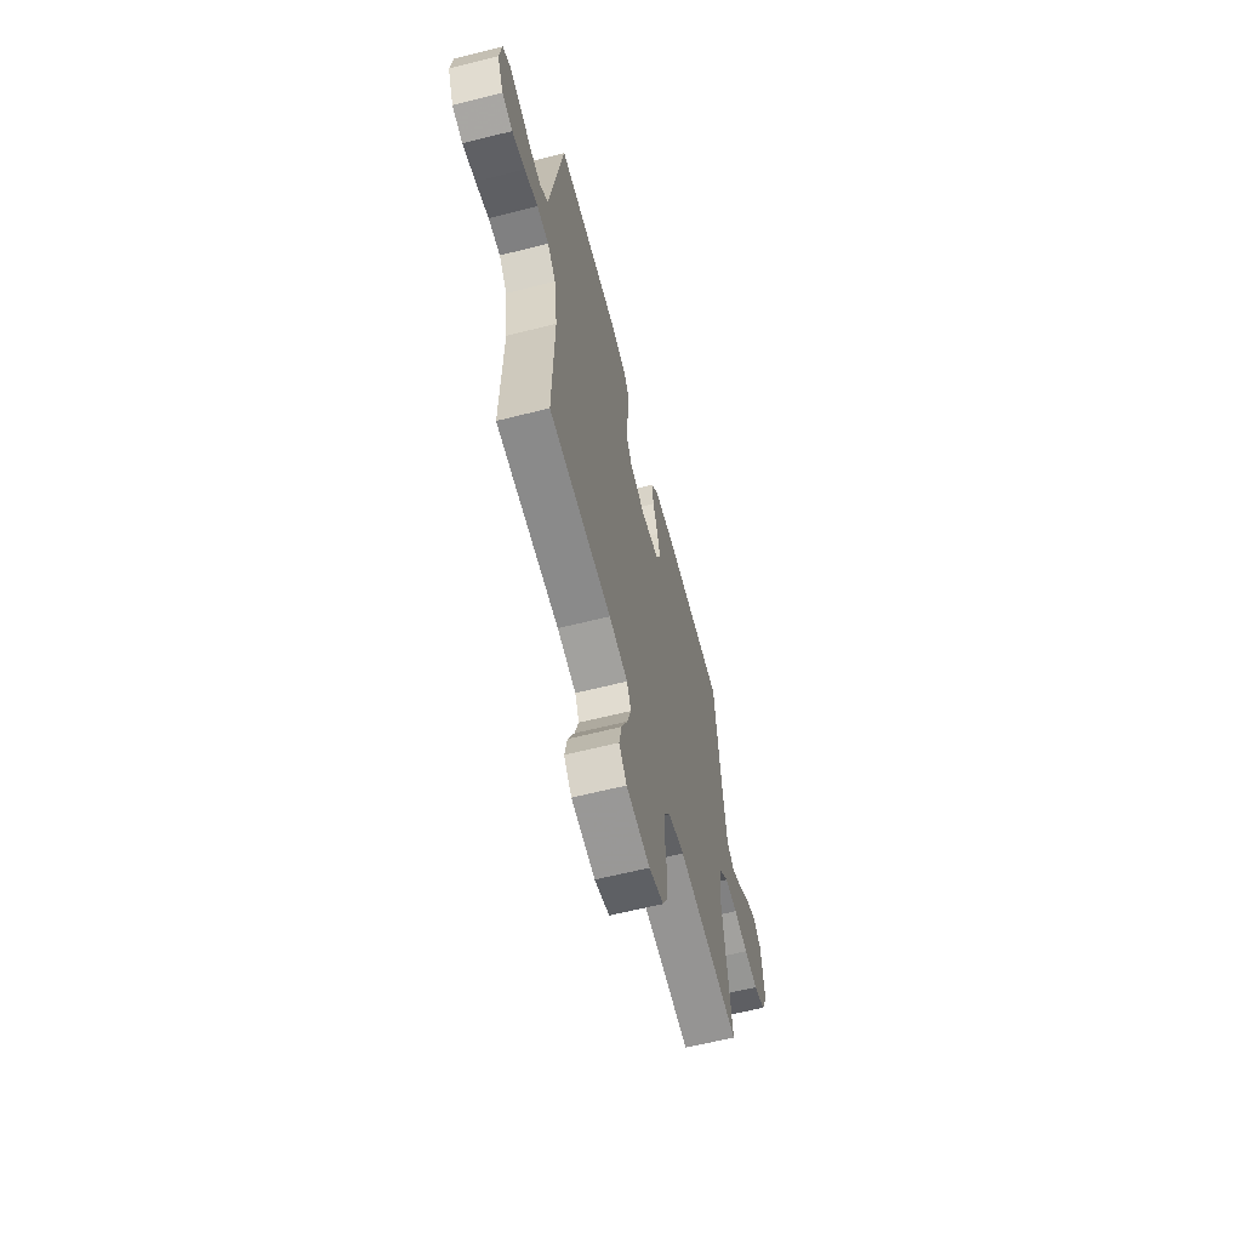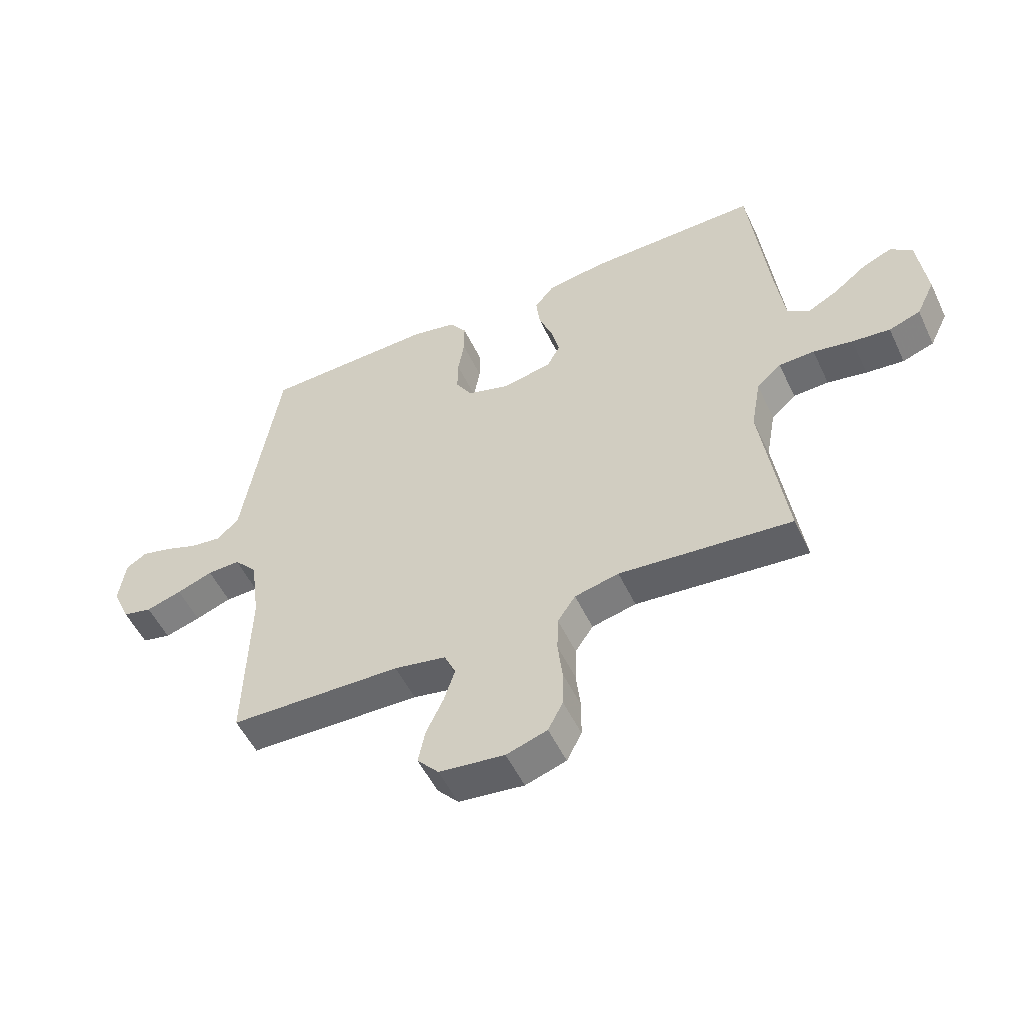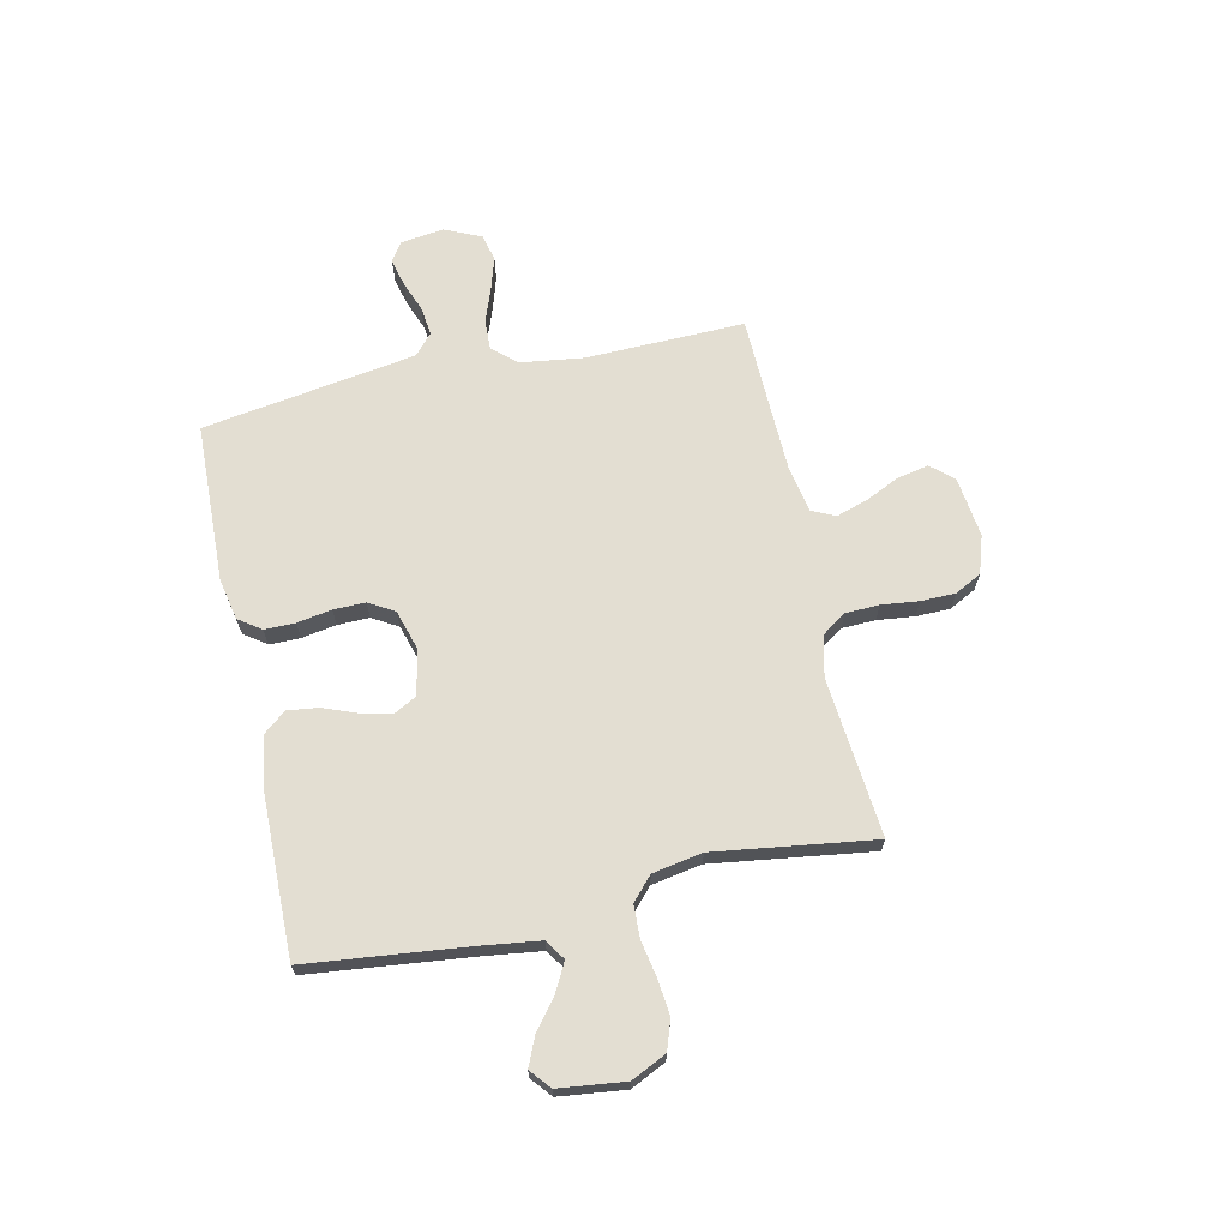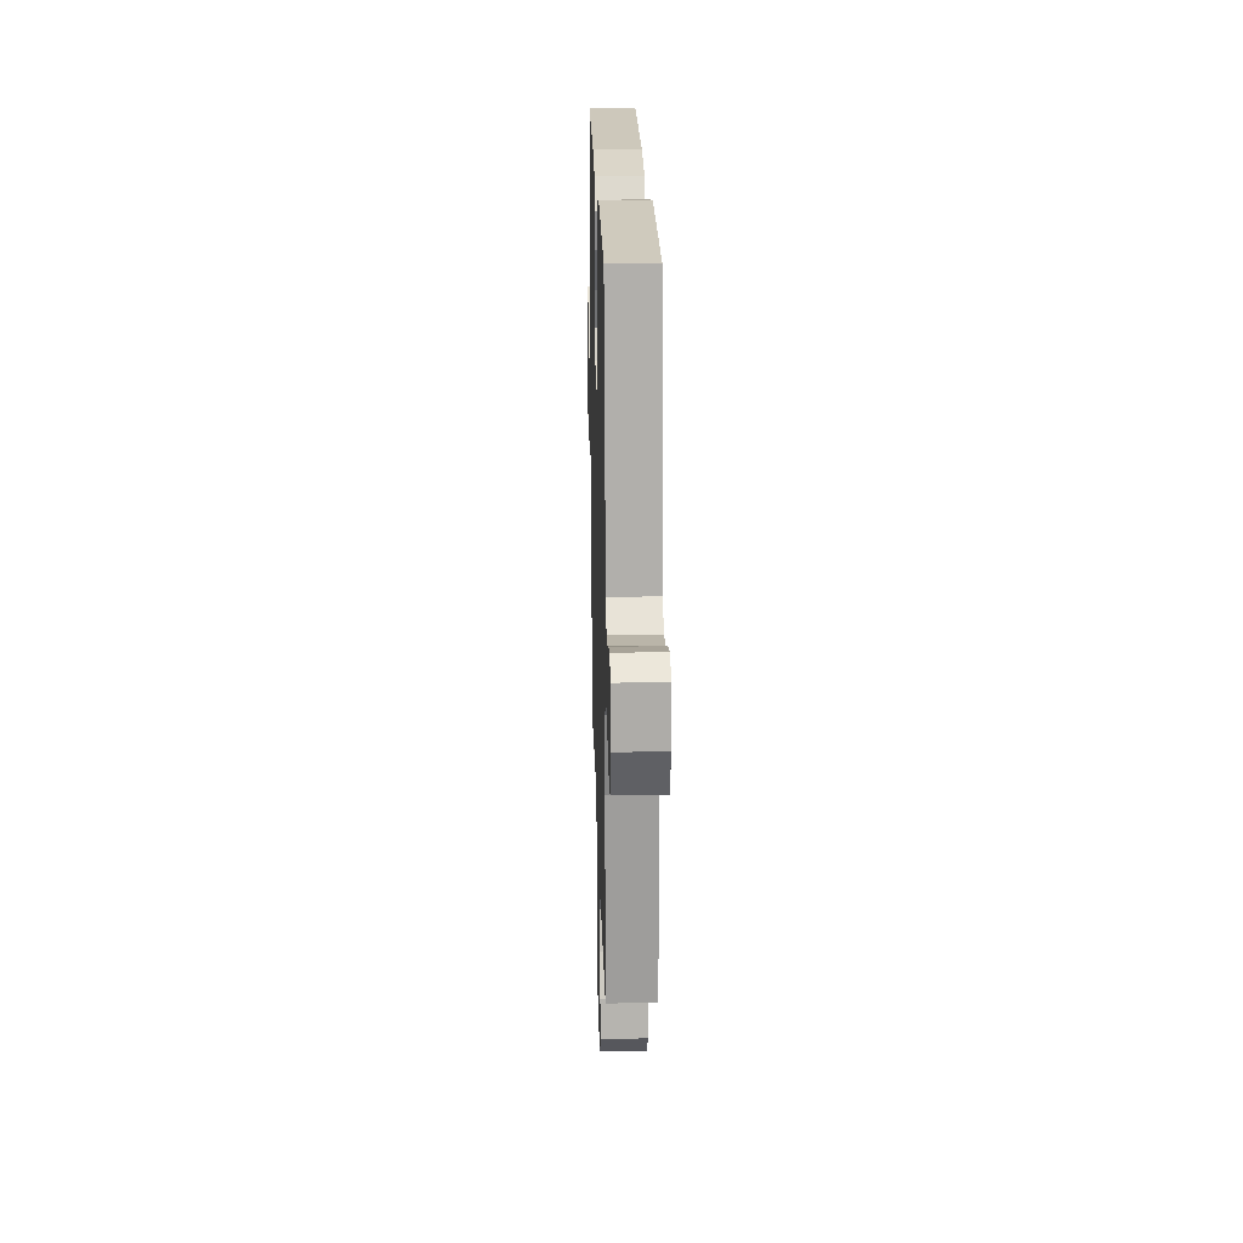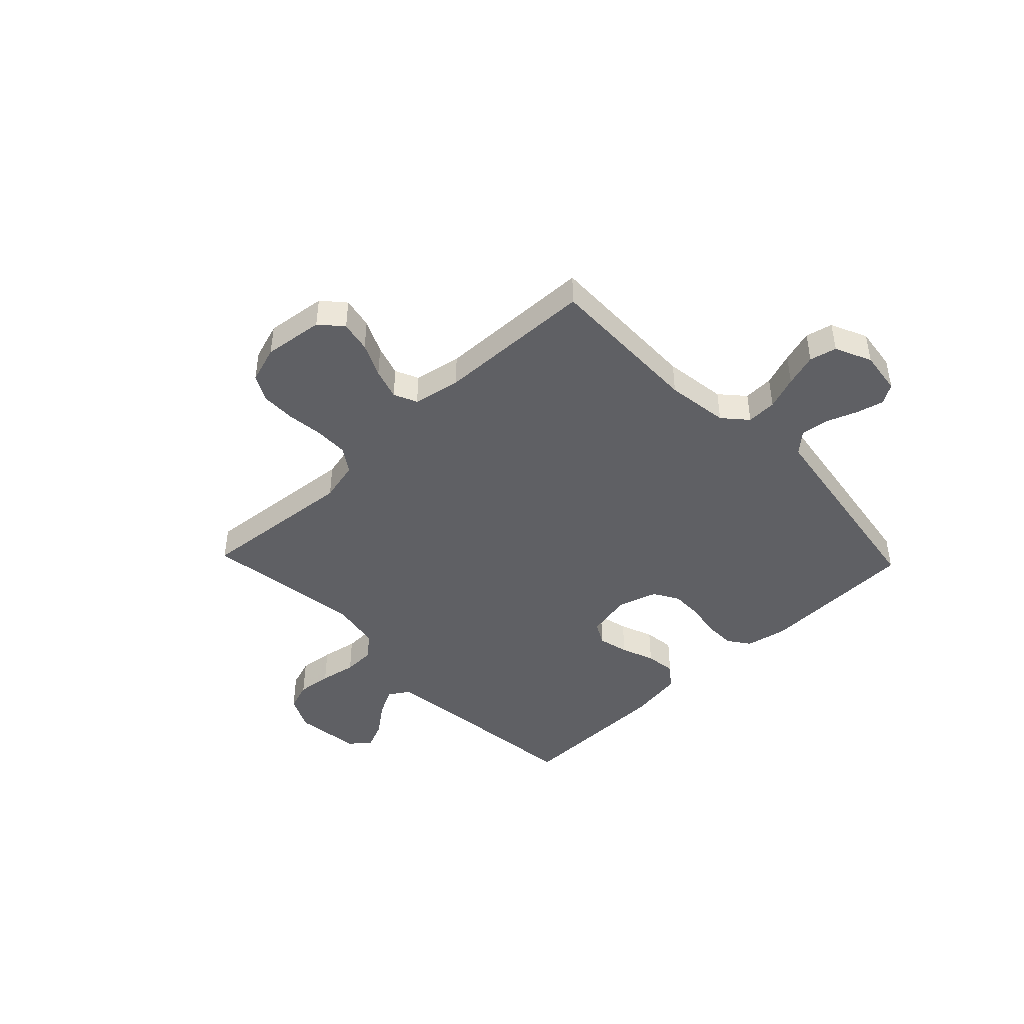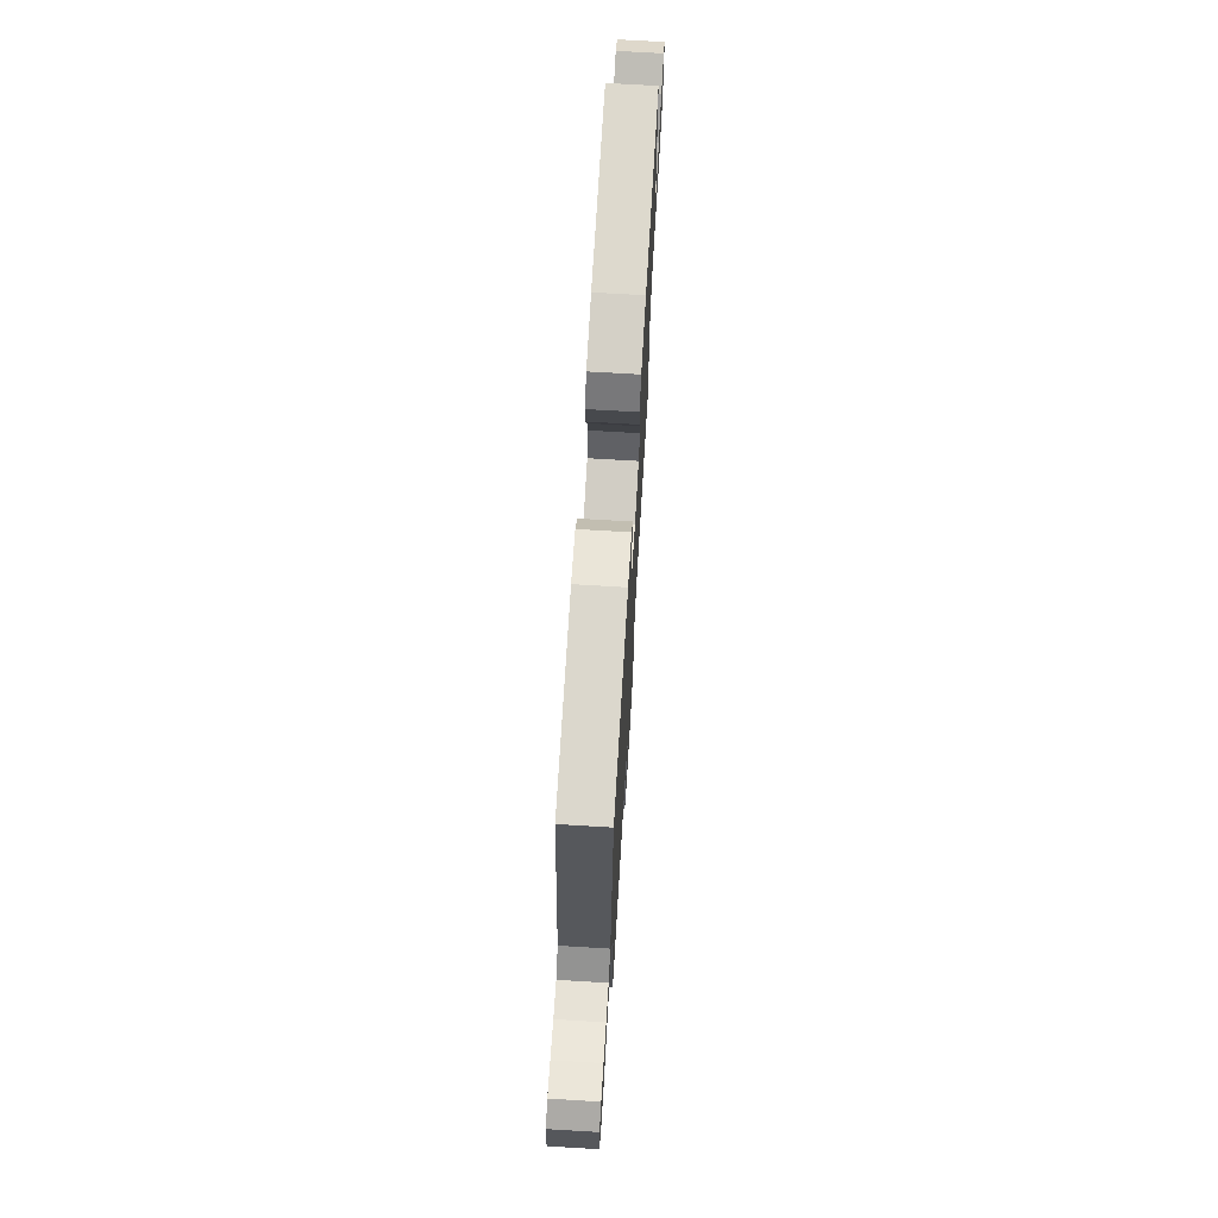
<metadata>
{"format":"obj","ext":"obj","renderer":"f3d","projection":"perspective","resolution":1024,"background":"white","views":[{"elev":-62.1,"azim":-75.6,"up":"+Z"},{"elev":-53.1,"azim":25.1,"up":"+Z"},{"elev":67.6,"azim":77.7,"up":"+Y"},{"elev":21.0,"azim":-91.6,"up":"+Z"},{"elev":-44.3,"azim":-136.2,"up":"+Y"},{"elev":71.2,"azim":-86.6,"up":"+Z"}]}
</metadata>
<code>
v -0.5 0.07 -0.5
v -0.493 0.07 -0.2
v -0.509 0.07 -0.082
v -0.549 0.07 -0.037
v -0.606 0.07 -0.039
v -0.669 0.07 -0.062
v -0.731 0.07 -0.081
v -0.782 0.07 -0.069
v -0.813 0.07 0
v -0.802 0.07 0.082
v -0.766 0.07 0.105
v -0.714 0.07 0.092
v -0.656 0.07 0.07
v -0.602 0.07 0.063
v -0.563 0.07 0.098
v -0.547 0.07 0.2
v -0.5 0.07 0.5
v -0.2 0.07 0.51
v -0.122 0.07 0.494
v -0.092 0.07 0.452
v -0.092 0.07 0.394
v -0.103 0.07 0.329
v -0.104 0.07 0.269
v -0.076 0.07 0.221
v 0 0.07 0.198
v 0.085 0.07 0.216
v 0.108 0.07 0.259
v 0.094 0.07 0.317
v 0.07 0.07 0.38
v 0.063 0.07 0.438
v 0.097 0.07 0.48
v 0.2 0.07 0.496
v 0.5 0.07 0.5
v 0.533 0.07 0.2
v 0.548 0.07 0.087
v 0.586 0.07 0.062
v 0.639 0.07 0.09
v 0.696 0.07 0.134
v 0.749 0.07 0.157
v 0.787 0.07 0.125
v 0.802 0.07 0
v 0.77 0.07 -0.066
v 0.715 0.07 -0.085
v 0.649 0.07 -0.078
v 0.58 0.07 -0.065
v 0.518 0.07 -0.067
v 0.475 0.07 -0.106
v 0.458 0.07 -0.2
v 0.5 0.07 -0.5
v 0.2 0.07 -0.472
v 0.123 0.07 -0.49
v 0.092 0.07 -0.536
v 0.09 0.07 -0.599
v 0.098 0.07 -0.669
v 0.097 0.07 -0.734
v 0.071 0.07 -0.784
v 0 0.07 -0.807
v -0.114 0.07 -0.793
v -0.151 0.07 -0.751
v -0.139 0.07 -0.692
v -0.109 0.07 -0.628
v -0.09 0.07 -0.569
v -0.11 0.07 -0.525
v -0.2 0.07 -0.508
v -0.5 0 -0.5
v -0.493 0 -0.2
v -0.509 0 -0.082
v -0.549 0 -0.037
v -0.606 0 -0.039
v -0.669 0 -0.062
v -0.731 0 -0.081
v -0.782 0 -0.069
v -0.813 0 0
v -0.802 0 0.082
v -0.766 0 0.105
v -0.714 0 0.092
v -0.656 0 0.07
v -0.602 0 0.063
v -0.563 0 0.098
v -0.547 0 0.2
v -0.5 0 0.5
v -0.2 0 0.51
v -0.122 0 0.494
v -0.092 0 0.452
v -0.092 0 0.394
v -0.103 0 0.329
v -0.104 0 0.269
v -0.076 0 0.221
v 0 0 0.198
v 0.085 0 0.216
v 0.108 0 0.259
v 0.094 0 0.317
v 0.07 0 0.38
v 0.063 0 0.438
v 0.097 0 0.48
v 0.2 0 0.496
v 0.5 0 0.5
v 0.533 0 0.2
v 0.548 0 0.087
v 0.586 0 0.062
v 0.639 0 0.09
v 0.696 0 0.134
v 0.749 0 0.157
v 0.787 0 0.125
v 0.802 0 0
v 0.77 0 -0.066
v 0.715 0 -0.085
v 0.649 0 -0.078
v 0.58 0 -0.065
v 0.518 0 -0.067
v 0.475 0 -0.106
v 0.458 0 -0.2
v 0.5 0 -0.5
v 0.2 0 -0.472
v 0.123 0 -0.49
v 0.092 0 -0.536
v 0.09 0 -0.599
v 0.098 0 -0.669
v 0.097 0 -0.734
v 0.071 0 -0.784
v 0 0 -0.807
v -0.114 0 -0.793
v -0.151 0 -0.751
v -0.139 0 -0.692
v -0.109 0 -0.628
v -0.09 0 -0.569
v -0.11 0 -0.525
v -0.2 0 -0.508
f 59 60 61
f 58 59 61
f 57 58 61
f 56 57 61
f 55 56 61
f 54 55 61
f 53 54 61
f 52 53 61 62
f 51 52 62 63
f 48 49 50
f 51 63 64
f 50 51 64
f 48 50 64
f 47 48 64
f 43 44 45
f 42 43 45
f 41 42 45
f 40 41 45
f 39 40 45
f 38 39 45
f 37 38 45
f 36 37 45 46
f 64 1 2
f 47 64 2
f 46 47 2
f 36 46 2
f 35 36 2
f 32 33 34
f 31 32 34
f 30 31 34
f 29 30 34
f 28 29 34
f 20 21 22
f 19 20 22
f 18 19 22
f 17 18 22
f 16 17 22
f 15 16 22 23
f 14 15 23 24
f 11 12 13
f 10 11 13
f 9 10 13
f 8 9 13
f 7 8 13
f 6 7 13
f 5 6 13
f 4 5 13 14
f 14 24 25
f 4 14 25
f 3 4 25
f 27 28 34 35
f 26 27 35
f 25 26 35
f 3 25 35
f 2 3 35
f 125 124 123
f 125 123 122
f 125 122 121
f 125 121 120
f 125 120 119
f 125 119 118
f 125 118 117
f 126 125 117 116
f 127 126 116 115
f 114 113 112
f 128 127 115
f 128 115 114
f 128 114 112
f 128 112 111
f 109 108 107
f 109 107 106
f 109 106 105
f 109 105 104
f 109 104 103
f 109 103 102
f 109 102 101
f 110 109 101 100
f 66 65 128
f 66 128 111
f 66 111 110
f 66 110 100
f 66 100 99
f 98 97 96
f 98 96 95
f 98 95 94
f 98 94 93
f 98 93 92
f 86 85 84
f 86 84 83
f 86 83 82
f 86 82 81
f 86 81 80
f 87 86 80 79
f 88 87 79 78
f 77 76 75
f 77 75 74
f 77 74 73
f 77 73 72
f 77 72 71
f 77 71 70
f 77 70 69
f 78 77 69 68
f 89 88 78
f 89 78 68
f 89 68 67
f 99 98 92 91
f 99 91 90
f 99 90 89
f 99 89 67
f 99 67 66
f 1 65 66 2
f 2 66 67 3
f 3 67 68 4
f 4 68 69 5
f 5 69 70 6
f 6 70 71 7
f 7 71 72 8
f 8 72 73 9
f 9 73 74 10
f 10 74 75 11
f 11 75 76 12
f 12 76 77 13
f 13 77 78 14
f 14 78 79 15
f 15 79 80 16
f 16 80 81 17
f 17 81 82 18
f 18 82 83 19
f 19 83 84 20
f 20 84 85 21
f 21 85 86 22
f 22 86 87 23
f 23 87 88 24
f 24 88 89 25
f 25 89 90 26
f 26 90 91 27
f 27 91 92 28
f 28 92 93 29
f 29 93 94 30
f 30 94 95 31
f 31 95 96 32
f 32 96 97 33
f 33 97 98 34
f 34 98 99 35
f 35 99 100 36
f 36 100 101 37
f 37 101 102 38
f 38 102 103 39
f 39 103 104 40
f 40 104 105 41
f 41 105 106 42
f 42 106 107 43
f 43 107 108 44
f 44 108 109 45
f 45 109 110 46
f 46 110 111 47
f 47 111 112 48
f 48 112 113 49
f 49 113 114 50
f 50 114 115 51
f 51 115 116 52
f 52 116 117 53
f 53 117 118 54
f 54 118 119 55
f 55 119 120 56
f 56 120 121 57
f 57 121 122 58
f 58 122 123 59
f 59 123 124 60
f 60 124 125 61
f 61 125 126 62
f 62 126 127 63
f 63 127 128 64
f 64 128 65 1

</code>
